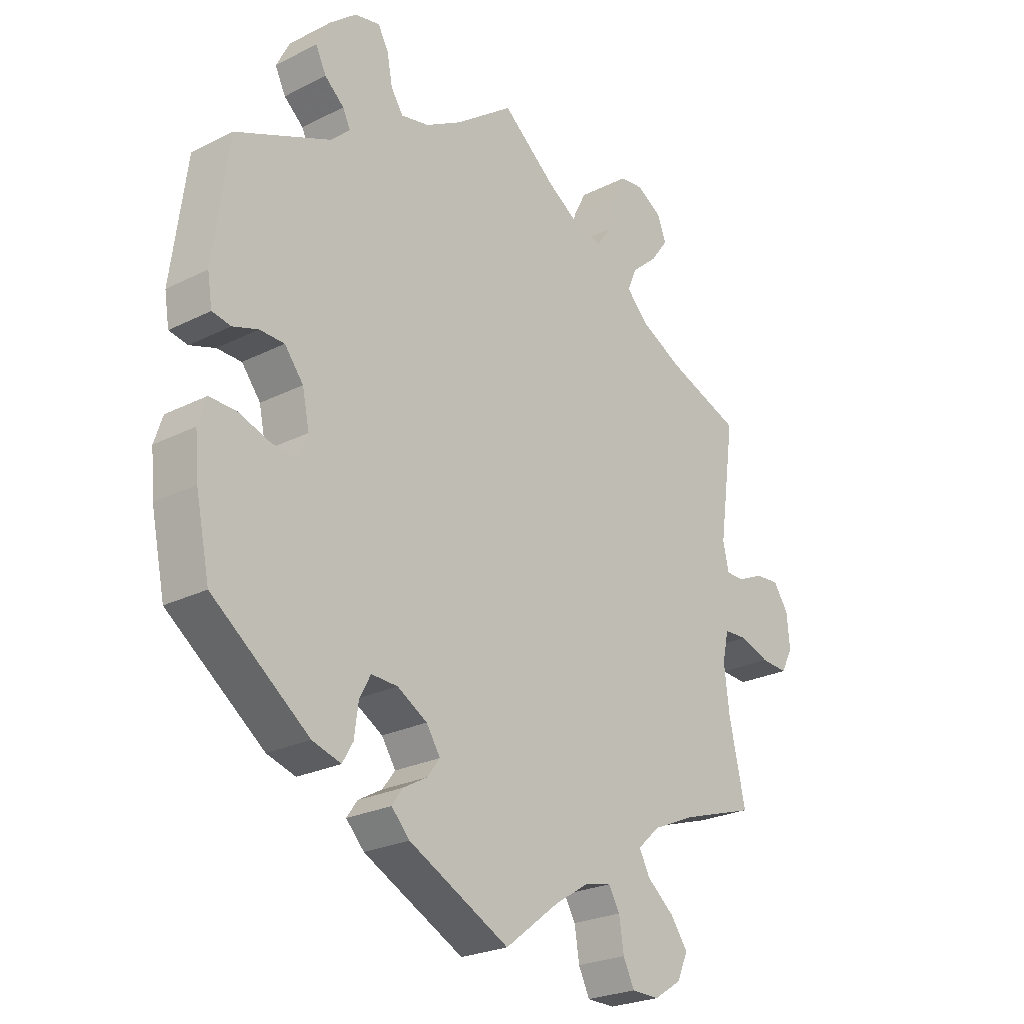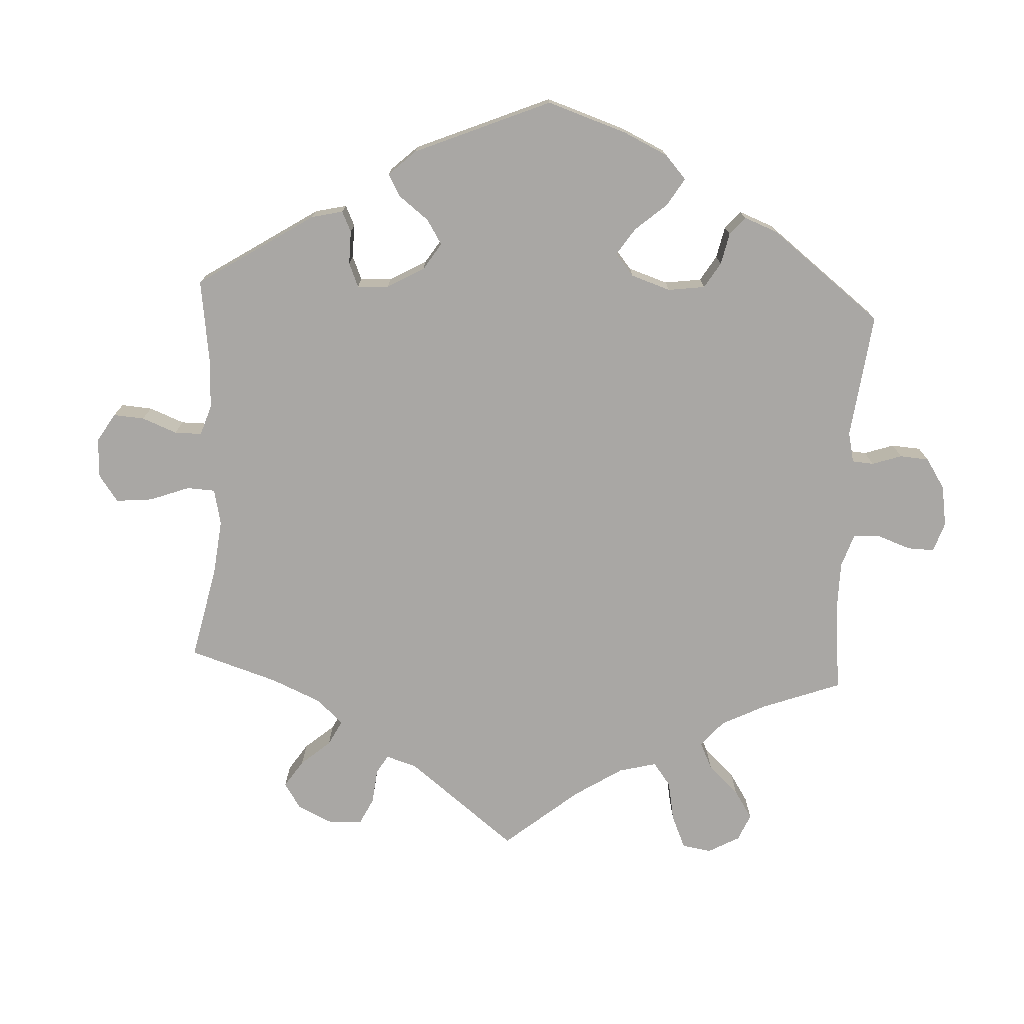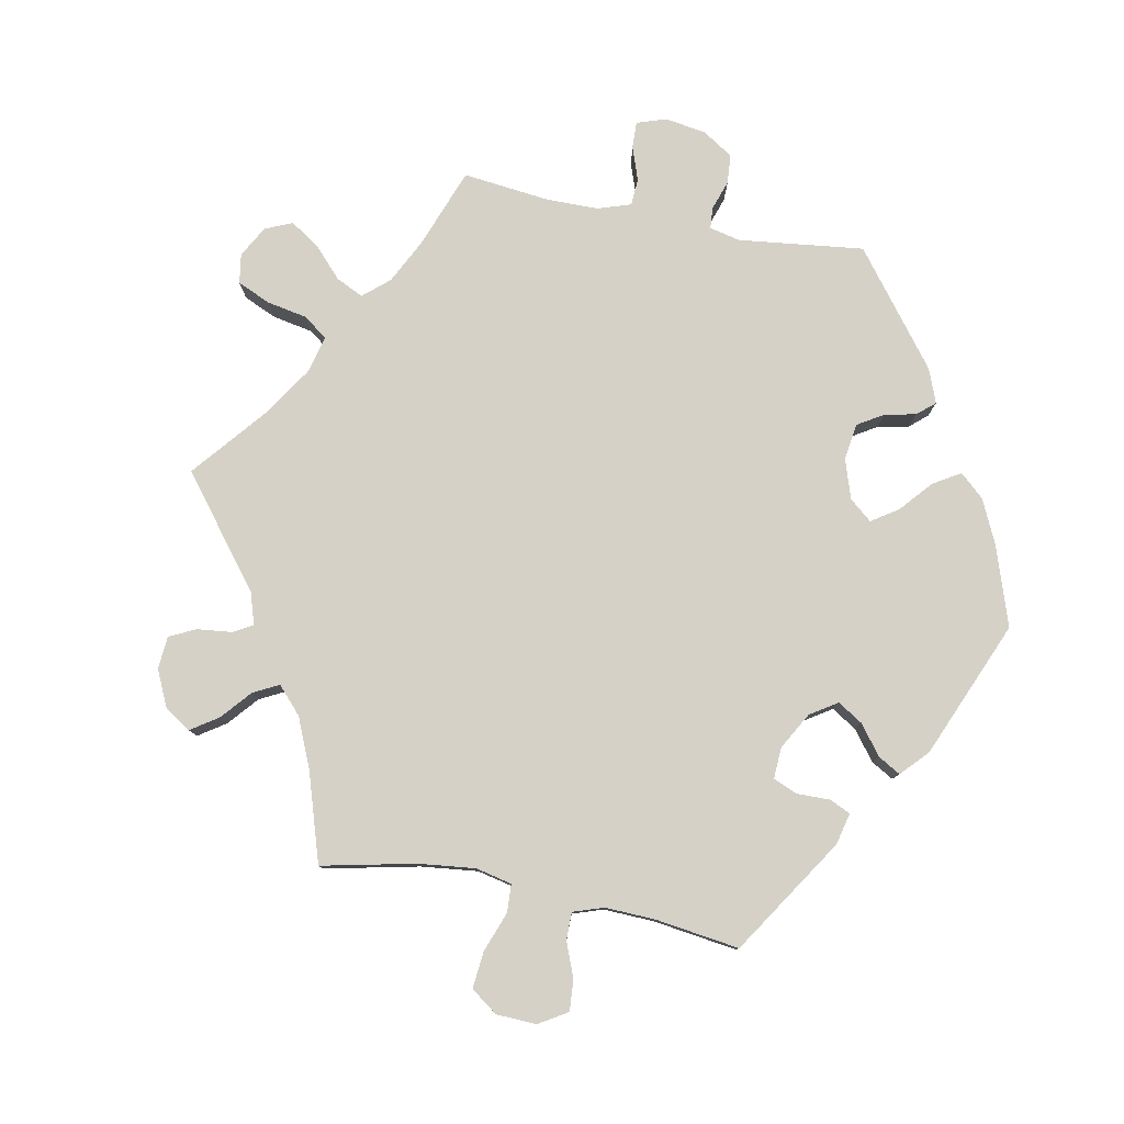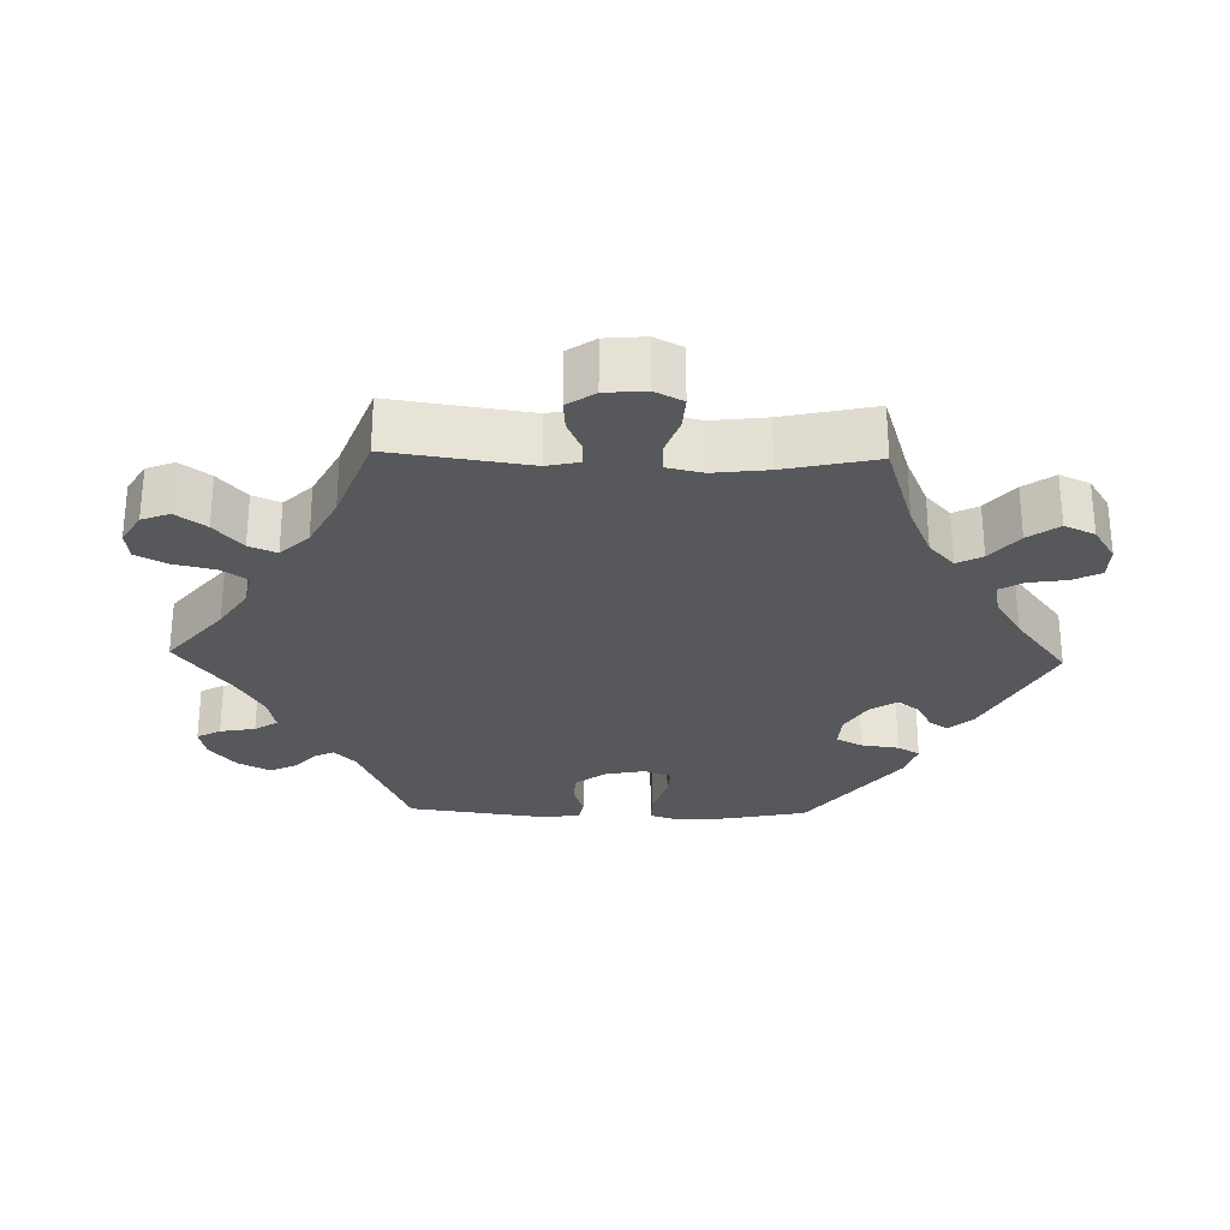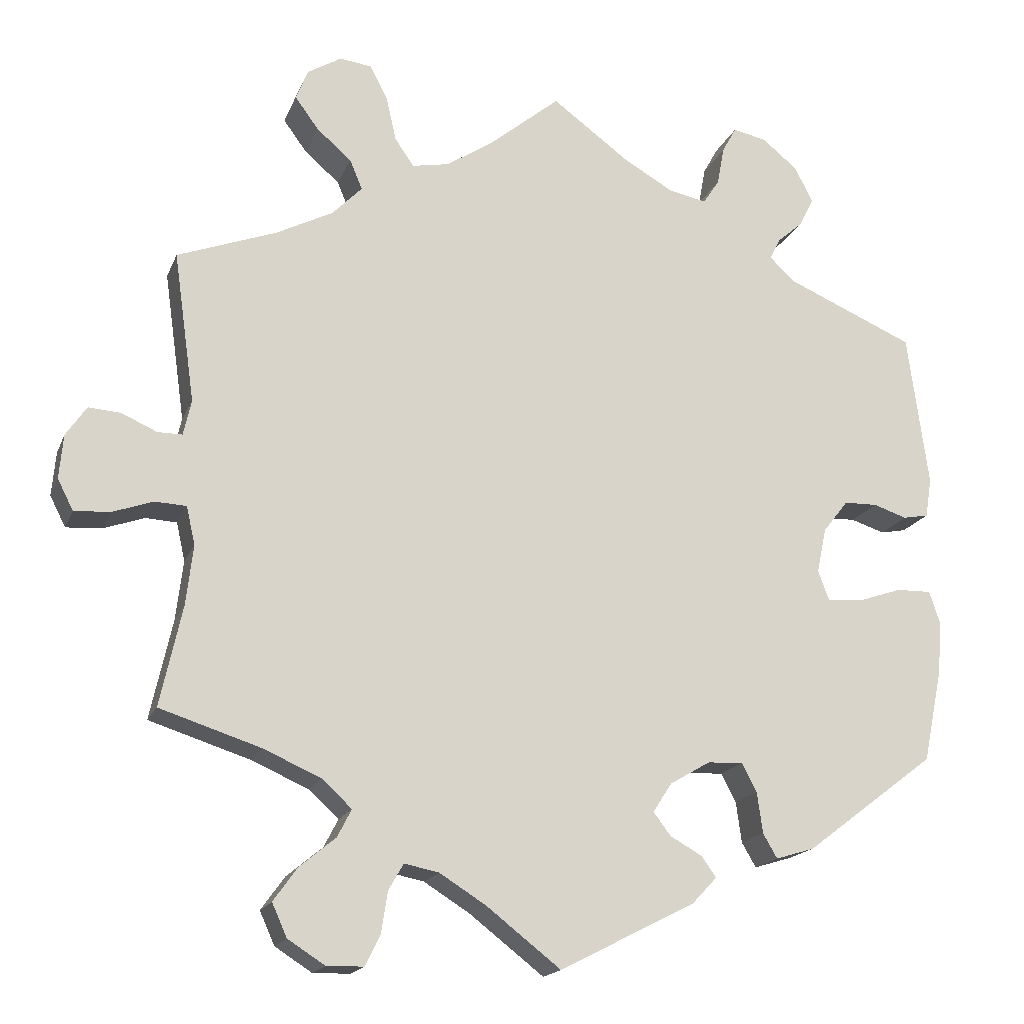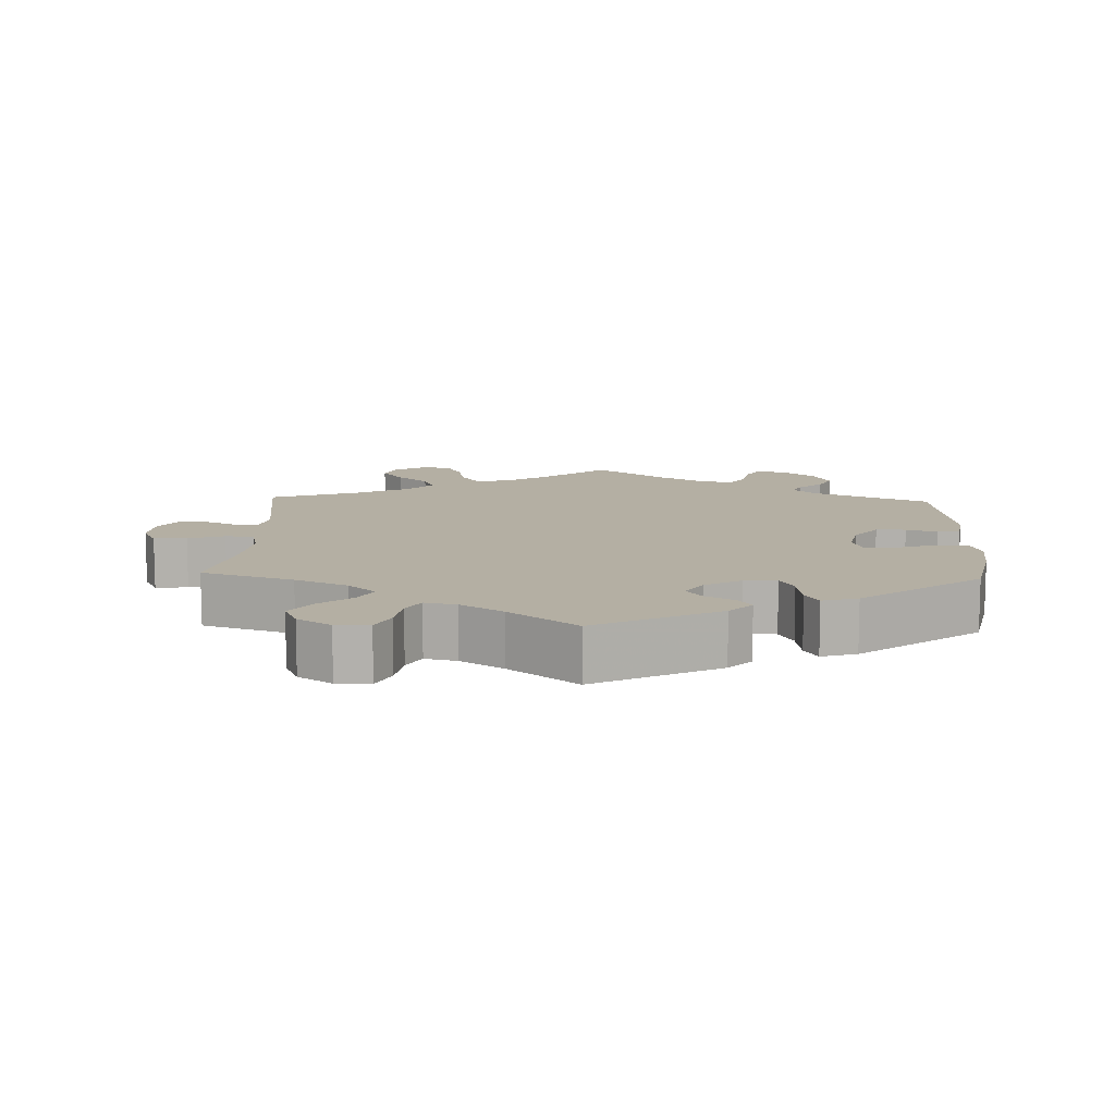
<metadata>
{"format":"obj","ext":"obj","renderer":"f3d","projection":"perspective","resolution":1024,"background":"white","views":[{"elev":-24.5,"azim":-50.3,"up":"+Z"},{"elev":-74.8,"azim":-123.1,"up":"+Y"},{"elev":79.2,"azim":161.0,"up":"+Y"},{"elev":-27.8,"azim":88.4,"up":"+Y"},{"elev":-17.5,"azim":162.8,"up":"+Z"},{"elev":11.2,"azim":-177.8,"up":"+Y"}]}
</metadata>
<code>
v -0.172 0.07 -0.49
v -0.203 0.07 -0.457
v -0.185 0.07 -0.431
v -0.144 0.07 -0.408
v -0.122 0.07 -0.379
v -0.146 0.07 -0.342
v -0.197 0.07 -0.312
v -0.242 0.07 -0.31
v -0.261 0.07 -0.346
v -0.268 0.07 -0.398
v -0.286 0.07 -0.429
v -0.335 0.07 -0.414
v -0.5 0.07 -0.289
v -0.524 0.07 -0.174
v -0.53 0.07 -0.106
v -0.516 0.07 -0.063
v -0.471 0.07 -0.064
v -0.416 0.07 -0.083
v -0.371 0.07 -0.086
v -0.357 0.07 -0.048
v -0.369 0.07 0.009
v -0.401 0.07 0.05
v -0.443 0.07 0.051
v -0.486 0.07 0.037
v -0.518 0.07 0.043
v -0.526 0.07 0.093
v -0.5 0.07 0.289
v -0.337 0.07 0.359
v -0.305 0.07 0.389
v -0.318 0.07 0.416
v -0.351 0.07 0.445
v -0.369 0.07 0.482
v -0.346 0.07 0.527
v -0.301 0.07 0.564
v -0.258 0.07 0.573
v -0.24 0.07 0.54
v -0.231 0.07 0.491
v -0.21 0.07 0.459
v -0.162 0.07 0.469
v -0.099 0.07 0.505
v 0 0.07 0.578
v 0.092 0.07 0.502
v 0.15 0.07 0.464
v 0.197 0.07 0.455
v 0.221 0.07 0.49
v 0.234 0.07 0.547
v 0.256 0.07 0.59
v 0.297 0.07 0.595
v 0.34 0.07 0.569
v 0.355 0.07 0.53
v 0.325 0.07 0.489
v 0.281 0.07 0.451
v 0.265 0.07 0.413
v 0.303 0.07 0.374
v 0.375 0.07 0.337
v 0.501 0.07 0.29
v 0.474 0.07 0.099
v 0.484 0.07 0.054
v 0.515 0.07 0.054
v 0.56 0.07 0.074
v 0.601 0.07 0.077
v 0.627 0.07 0.039
v 0.632 0.07 -0.017
v 0.612 0.07 -0.056
v 0.566 0.07 -0.053
v 0.515 0.07 -0.035
v 0.475 0.07 -0.037
v 0.464 0.07 -0.086
v 0.473 0.07 -0.162
v 0.501 0.07 -0.289
v 0.373 0.07 -0.33
v 0.3 0.07 -0.362
v 0.262 0.07 -0.397
v 0.28 0.07 -0.432
v 0.326 0.07 -0.47
v 0.356 0.07 -0.512
v 0.337 0.07 -0.554
v 0.29 0.07 -0.584
v 0.243 0.07 -0.583
v 0.224 0.07 -0.544
v 0.216 0.07 -0.492
v 0.197 0.07 -0.459
v 0.153 0.07 -0.468
v 0.094 0.07 -0.505
v 0 0.07 -0.578
v -0.172 0 -0.49
v -0.203 0 -0.457
v -0.185 0 -0.431
v -0.144 0 -0.408
v -0.122 0 -0.379
v -0.146 0 -0.342
v -0.197 0 -0.312
v -0.242 0 -0.31
v -0.261 0 -0.346
v -0.268 0 -0.398
v -0.286 0 -0.429
v -0.335 0 -0.414
v -0.5 0 -0.289
v -0.524 0 -0.174
v -0.53 0 -0.106
v -0.516 0 -0.063
v -0.471 0 -0.064
v -0.416 0 -0.083
v -0.371 0 -0.086
v -0.357 0 -0.048
v -0.369 0 0.009
v -0.401 0 0.05
v -0.443 0 0.051
v -0.486 0 0.037
v -0.518 0 0.043
v -0.526 0 0.093
v -0.5 0 0.289
v -0.337 0 0.359
v -0.305 0 0.389
v -0.318 0 0.416
v -0.351 0 0.445
v -0.369 0 0.482
v -0.346 0 0.527
v -0.301 0 0.564
v -0.258 0 0.573
v -0.24 0 0.54
v -0.231 0 0.491
v -0.21 0 0.459
v -0.162 0 0.469
v -0.099 0 0.505
v 0 0 0.578
v 0.092 0 0.502
v 0.15 0 0.464
v 0.197 0 0.455
v 0.221 0 0.49
v 0.234 0 0.547
v 0.256 0 0.59
v 0.297 0 0.595
v 0.34 0 0.569
v 0.355 0 0.53
v 0.325 0 0.489
v 0.281 0 0.451
v 0.265 0 0.413
v 0.303 0 0.374
v 0.375 0 0.337
v 0.501 0 0.29
v 0.474 0 0.099
v 0.484 0 0.054
v 0.515 0 0.054
v 0.56 0 0.074
v 0.601 0 0.077
v 0.627 0 0.039
v 0.632 0 -0.017
v 0.612 0 -0.056
v 0.566 0 -0.053
v 0.515 0 -0.035
v 0.475 0 -0.037
v 0.464 0 -0.086
v 0.473 0 -0.162
v 0.501 0 -0.289
v 0.373 0 -0.33
v 0.3 0 -0.362
v 0.262 0 -0.397
v 0.28 0 -0.432
v 0.326 0 -0.47
v 0.356 0 -0.512
v 0.337 0 -0.554
v 0.29 0 -0.584
v 0.243 0 -0.583
v 0.224 0 -0.544
v 0.216 0 -0.492
v 0.197 0 -0.459
v 0.153 0 -0.468
v 0.094 0 -0.505
v 0 0 -0.578
f 84 85 1 2
f 83 84 2 3
f 82 83 3 4
f 78 79 80 81
f 78 81 82
f 77 78 82
f 74 75 76 77
f 73 74 77 82
f 69 70 71
f 68 69 71 72
f 67 68 72 73
f 63 64 65 66
f 63 66 67
f 62 63 67
f 59 60 61 62
f 58 59 62 67
f 57 58 67 73
f 55 56 57 73
f 49 50 51 52
f 47 48 49 52
f 45 46 47 52
f 44 45 52 53
f 43 44 53 54
f 40 41 42
f 39 40 42 43
f 38 39 43 54
f 34 35 36 37
f 34 37 38
f 33 34 38
f 30 31 32 33
f 29 30 33 38
f 28 29 38 54
f 23 24 25 26
f 22 23 26 27
f 21 22 27 28
f 15 16 17 18
f 15 18 19
f 14 15 19
f 13 14 19
f 12 13 19
f 9 10 11 12
f 8 9 12 19
f 7 8 19 20
f 73 82 4 5
f 55 73 5 6
f 21 28 54 55
f 20 21 55
f 6 7 20 55
f 87 86 170 169
f 88 87 169 168
f 89 88 168 167
f 166 165 164 163
f 167 166 163
f 167 163 162
f 162 161 160 159
f 167 162 159 158
f 156 155 154
f 157 156 154 153
f 158 157 153 152
f 151 150 149 148
f 152 151 148
f 152 148 147
f 147 146 145 144
f 152 147 144 143
f 158 152 143 142
f 158 142 141 140
f 137 136 135 134
f 137 134 133 132
f 137 132 131 130
f 138 137 130 129
f 139 138 129 128
f 127 126 125
f 128 127 125 124
f 139 128 124 123
f 122 121 120 119
f 123 122 119
f 123 119 118
f 118 117 116 115
f 123 118 115 114
f 139 123 114 113
f 111 110 109 108
f 112 111 108 107
f 113 112 107 106
f 103 102 101 100
f 104 103 100
f 104 100 99
f 104 99 98
f 104 98 97
f 97 96 95 94
f 104 97 94 93
f 105 104 93 92
f 90 89 167 158
f 91 90 158 140
f 140 139 113 106
f 140 106 105
f 140 105 92 91
f 1 86 87 2
f 2 87 88 3
f 3 88 89 4
f 4 89 90 5
f 5 90 91 6
f 6 91 92 7
f 7 92 93 8
f 8 93 94 9
f 9 94 95 10
f 10 95 96 11
f 11 96 97 12
f 12 97 98 13
f 13 98 99 14
f 14 99 100 15
f 15 100 101 16
f 16 101 102 17
f 17 102 103 18
f 18 103 104 19
f 19 104 105 20
f 20 105 106 21
f 21 106 107 22
f 22 107 108 23
f 23 108 109 24
f 24 109 110 25
f 25 110 111 26
f 26 111 112 27
f 27 112 113 28
f 28 113 114 29
f 29 114 115 30
f 30 115 116 31
f 31 116 117 32
f 32 117 118 33
f 33 118 119 34
f 34 119 120 35
f 35 120 121 36
f 36 121 122 37
f 37 122 123 38
f 38 123 124 39
f 39 124 125 40
f 40 125 126 41
f 41 126 127 42
f 42 127 128 43
f 43 128 129 44
f 44 129 130 45
f 45 130 131 46
f 46 131 132 47
f 47 132 133 48
f 48 133 134 49
f 49 134 135 50
f 50 135 136 51
f 51 136 137 52
f 52 137 138 53
f 53 138 139 54
f 54 139 140 55
f 55 140 141 56
f 56 141 142 57
f 57 142 143 58
f 58 143 144 59
f 59 144 145 60
f 60 145 146 61
f 61 146 147 62
f 62 147 148 63
f 63 148 149 64
f 64 149 150 65
f 65 150 151 66
f 66 151 152 67
f 67 152 153 68
f 68 153 154 69
f 69 154 155 70
f 70 155 156 71
f 71 156 157 72
f 72 157 158 73
f 73 158 159 74
f 74 159 160 75
f 75 160 161 76
f 76 161 162 77
f 77 162 163 78
f 78 163 164 79
f 79 164 165 80
f 80 165 166 81
f 81 166 167 82
f 82 167 168 83
f 83 168 169 84
f 84 169 170 85
f 85 170 86 1

</code>
